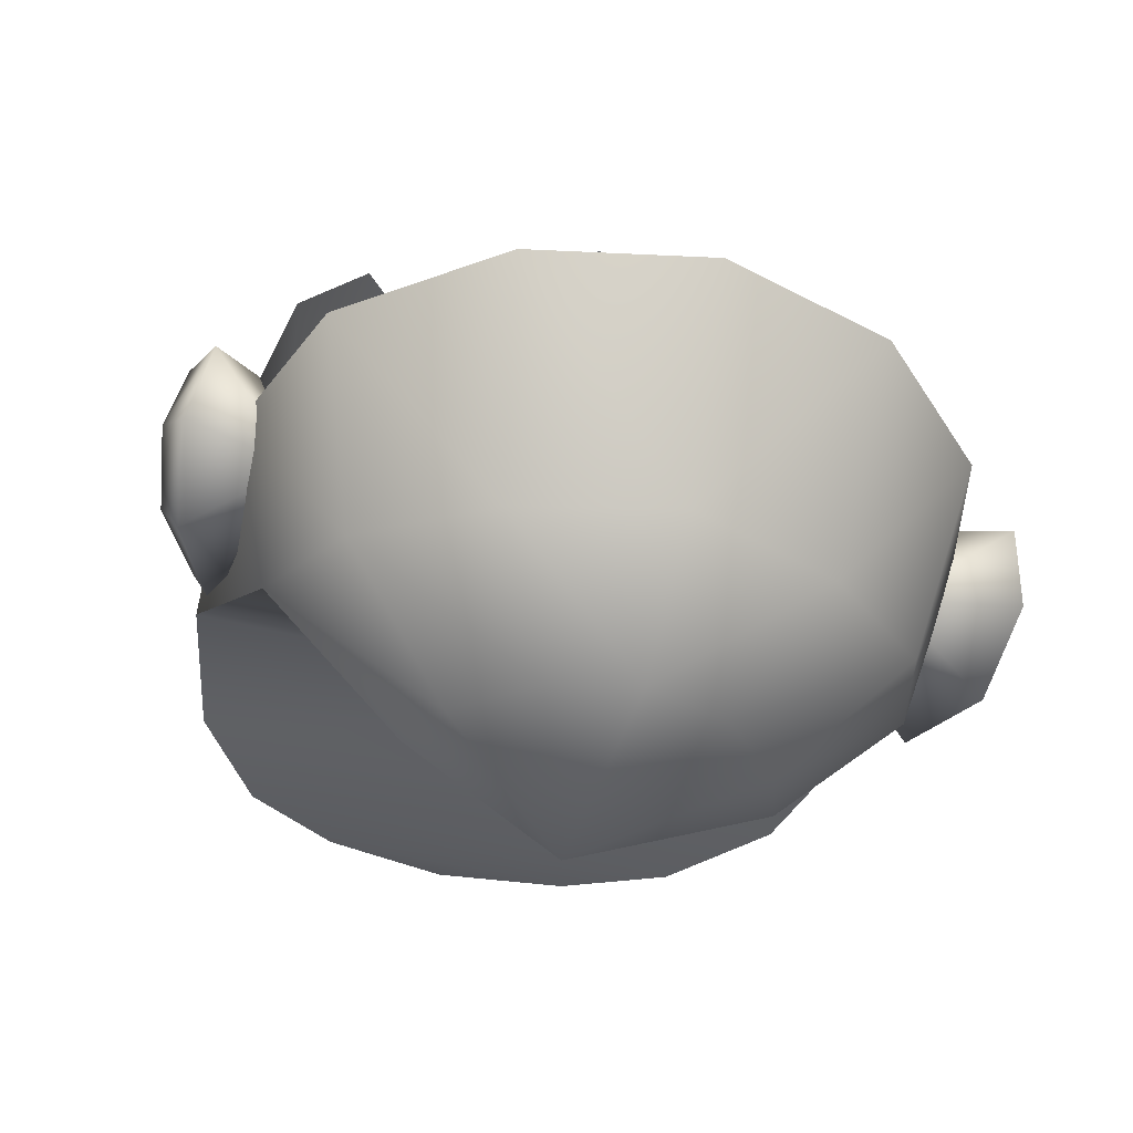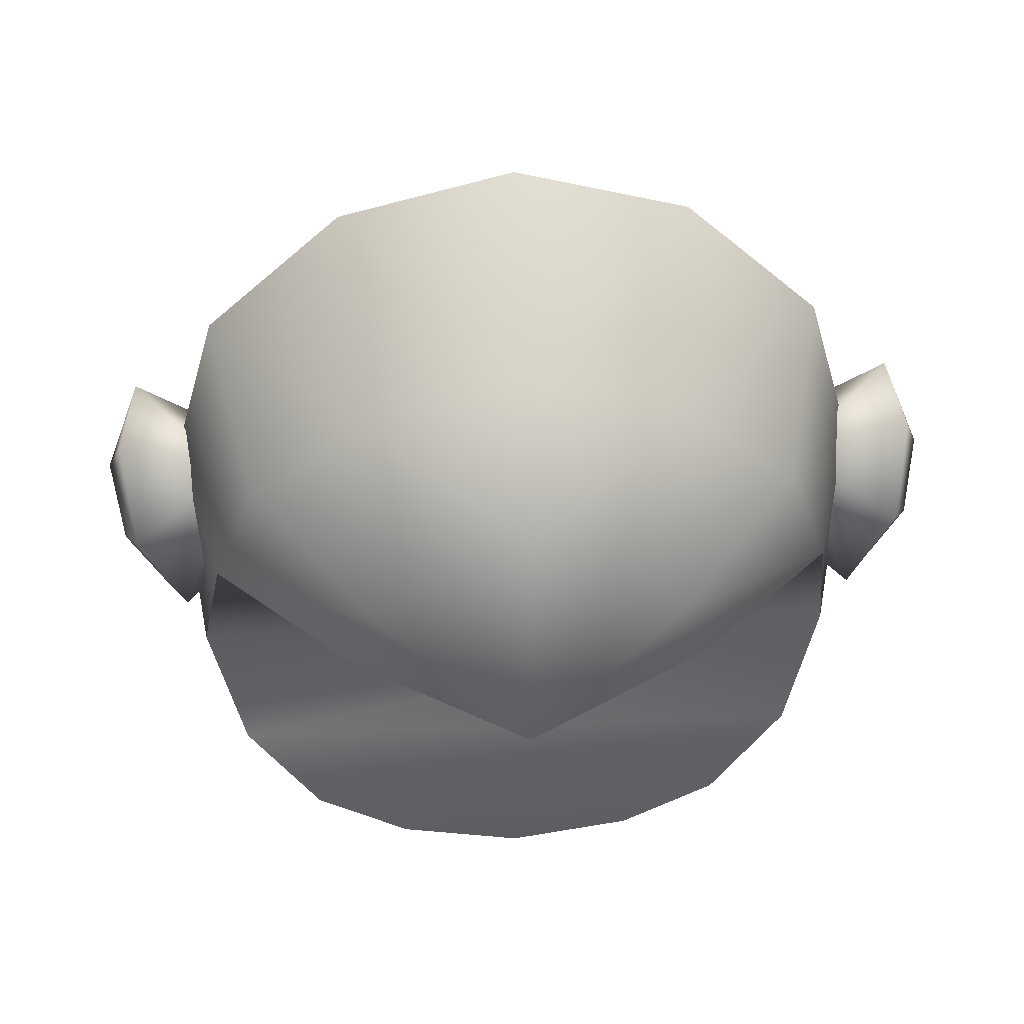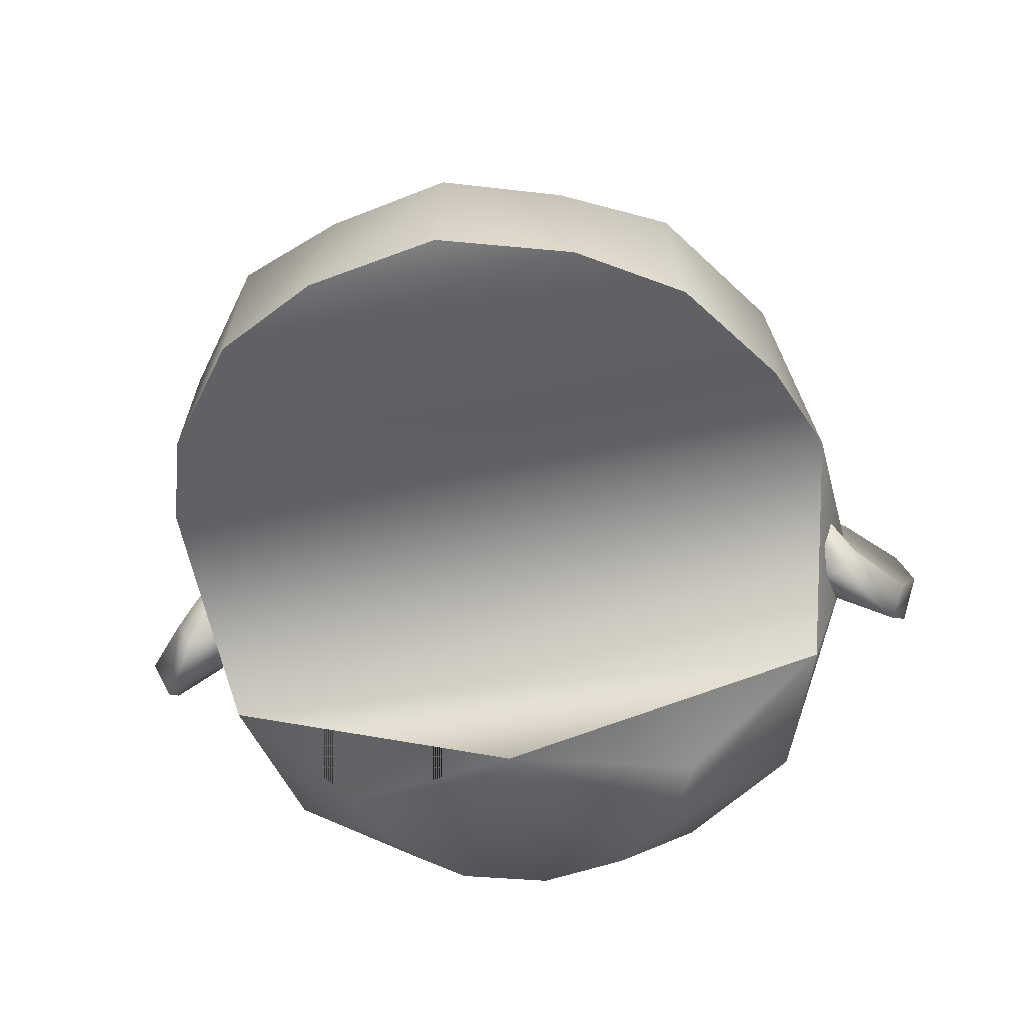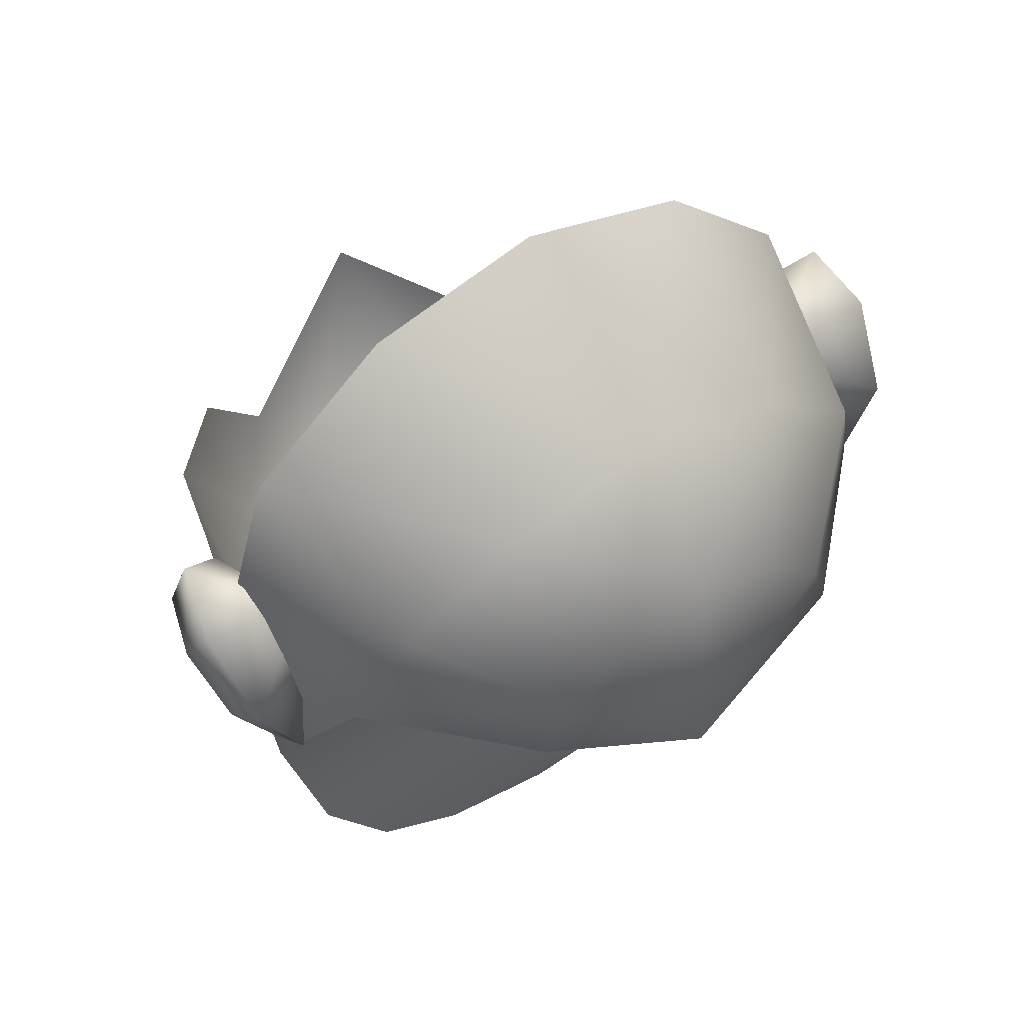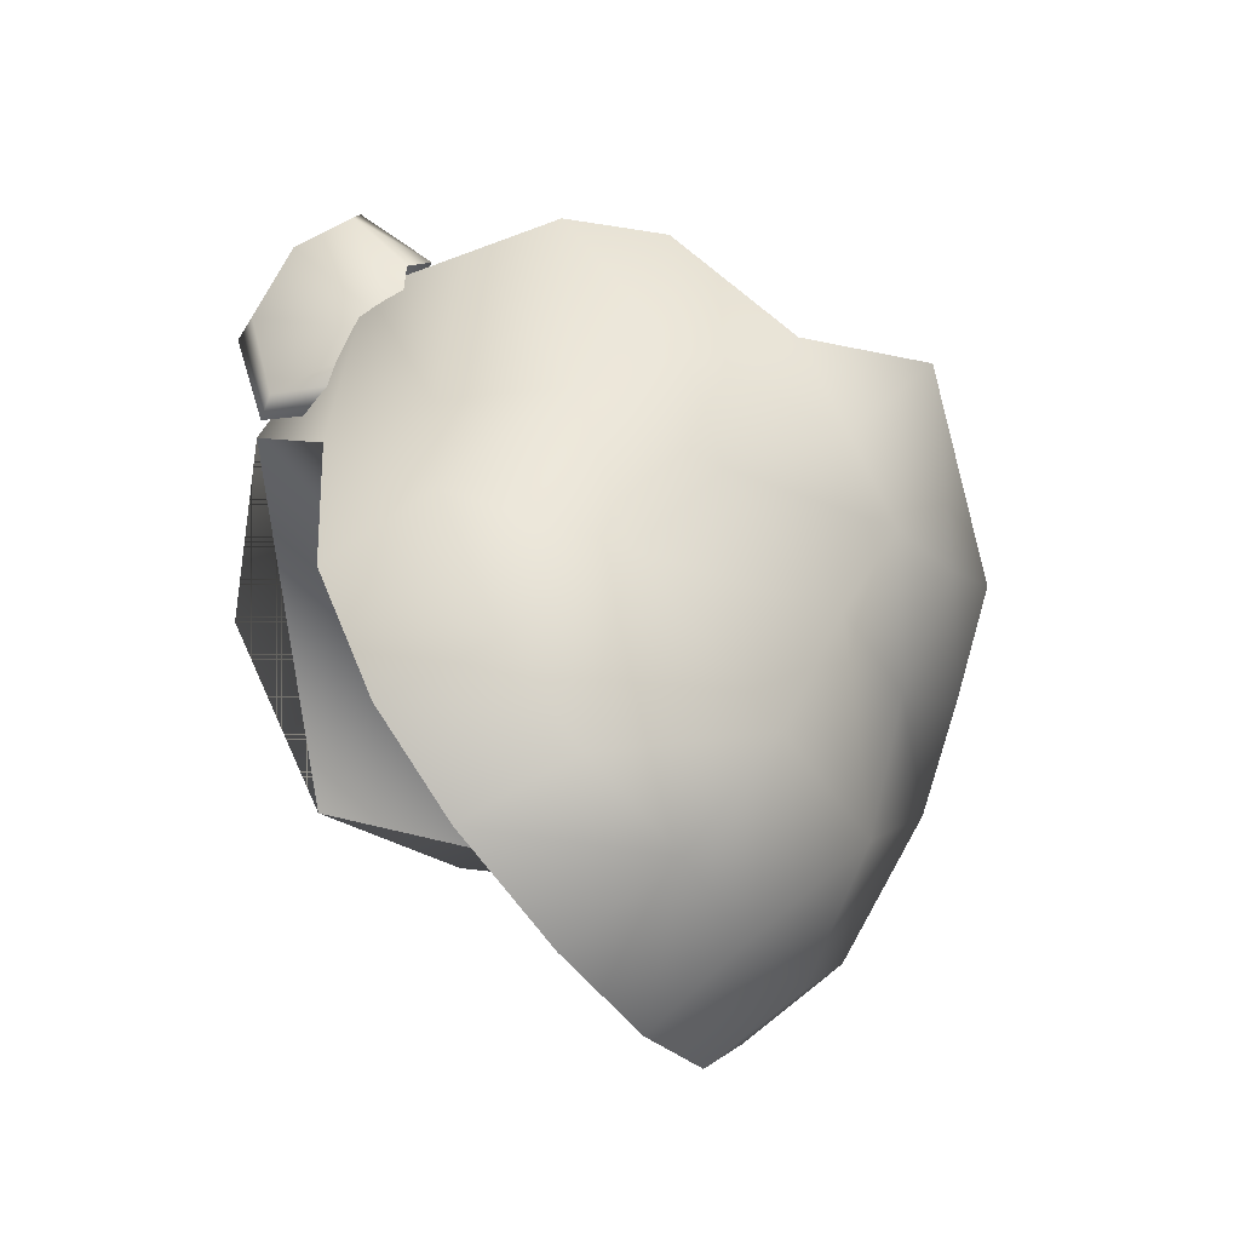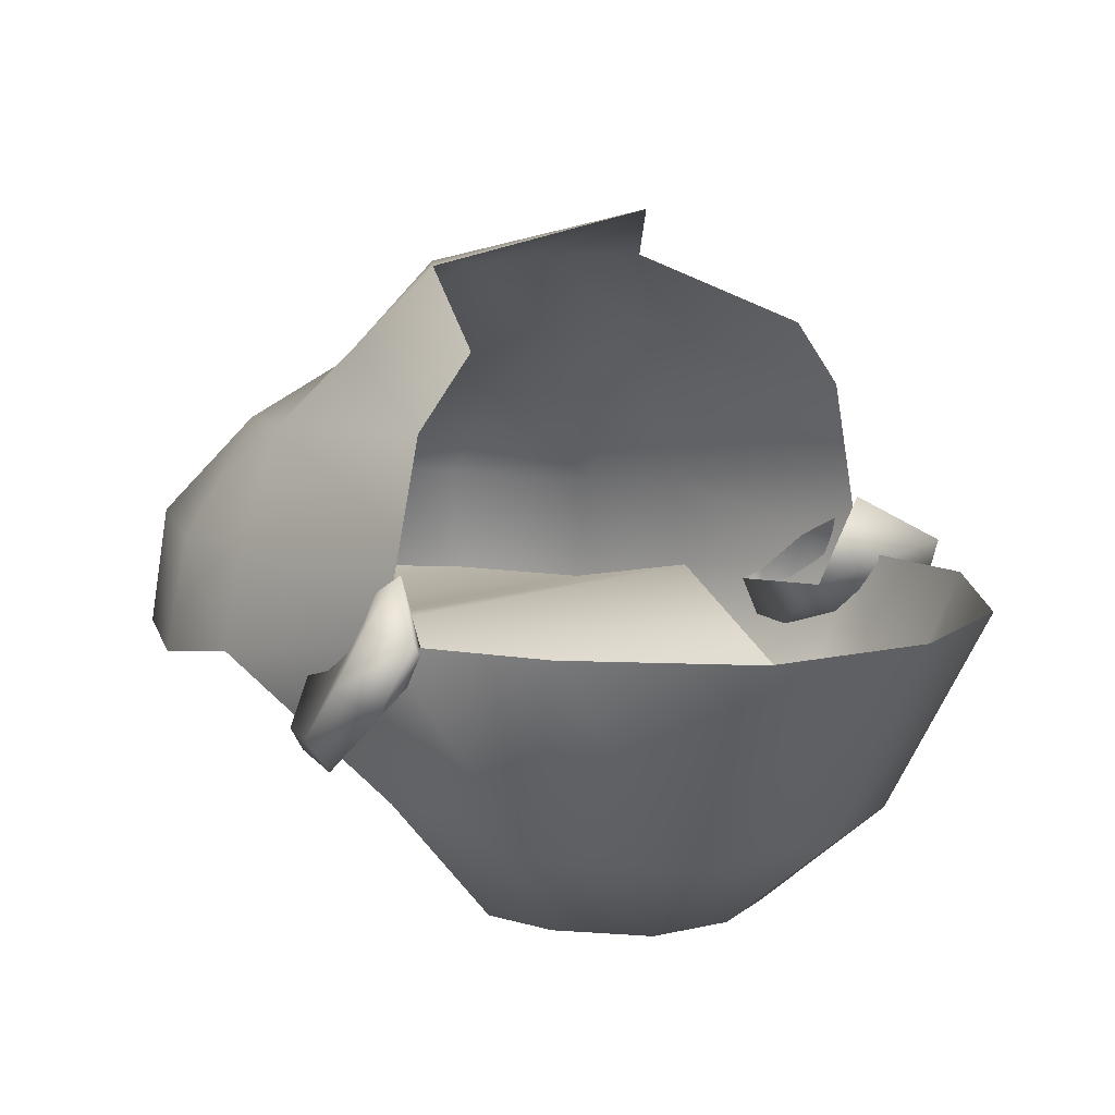
<metadata>
{"format":"obj","ext":"obj","renderer":"f3d","projection":"perspective","resolution":1024,"background":"white","views":[{"elev":-42.8,"azim":-17.9,"up":"+Y"},{"elev":38.1,"azim":-3.1,"up":"+Z"},{"elev":-43.1,"azim":-170.6,"up":"+Y"},{"elev":50.8,"azim":-34.0,"up":"+Z"},{"elev":-58.8,"azim":125.6,"up":"+Z"},{"elev":9.1,"azim":-48.1,"up":"+Y"}]}
</metadata>
<code>
v 0 -43 -17
v -23 -39 -6
v -41 -21 -5
v 0 -43 -17
v -41 -21 -5
v -23 -39 -6
v 0 49 0
v 0 41 -32
v -11 42 -27
v 0 49 0
v -11 42 -27
v -20 42 -18
v 0 33 -42
v 0 24 -58
v -23 21 -49
v 0 33 -42
v -23 21 -49
v -18 30 -33
v -18 30 -33
v -23 21 -49
v -35 22 -31
v -18 30 -33
v -35 22 -31
v -28 32 -24
v -28 32 -24
v -35 22 -31
v -41 24 0
v -28 32 -24
v -41 24 0
v -32 33 0
v 0 11 -70
v 0 -5 -74
v -17 -6 -70
v -15 9 -67
v -30 -7 -62
v -28 8 -61
v -28 8 -61
v -30 -7 -62
v -40 -8 -47
v -39 7 -44
v -45 -5 -30
v -42 8 -30
v -42 8 -30
v -45 -5 -30
v -47 0 0
v -42 8 -30
v -47 0 0
v -44 12 0
v -47 0 0
v -41 -21 -5
v -35 -26 12
v -47 0 0
v -35 -26 12
v -41 0 21
v -41 0 21
v -35 -26 12
v -20 -28 24
v -41 0 21
v -20 -28 24
v -23 -1 38
v -23 -1 38
v -20 -28 24
v 0 -28 30
v -23 -1 38
v 0 -28 30
v 0 -1 44
v -41 -21 -5
v -23 -39 -6
v -20 -40 2
v -41 -21 -5
v -20 -40 2
v -35 -26 12
v -35 -26 12
v -20 -40 2
v -11 -41 11
v -35 -26 12
v -11 -41 11
v -20 -28 24
v -20 -28 24
v -11 -41 11
v 0 -41 14
v -20 -28 24
v 0 -41 14
v 0 -28 30
v 0 -43 -17
v -20 -40 2
v -23 -39 -6
v 0 -43 -17
v -11 -41 11
v -20 -40 2
v 0 -43 -17
v 0 -41 14
v -11 -41 11
v 0 -43 -17
v -23 -39 -6
v -41 -21 -5
v -35 22 -31
v -44 12 0
v -41 24 0
v -35 22 -31
v -42 8 -30
v -44 12 0
v -20 42 -18
v -28 32 -24
v -32 33 0
v -11 42 -27
v -28 32 -24
v -20 42 -18
v -11 42 -27
v -18 30 -33
v -28 32 -24
v 0 41 -32
v -18 30 -33
v -11 42 -27
v 0 41 -32
v 0 33 -42
v -18 30 -33
v -41 -21 -5
v -47 0 0
v -45 -5 -30
v 0 24 -58
v 0 11 -70
v -15 9 -67
v -17 -6 -70
v -30 -7 -62
v -15 9 -67
v 0 11 -70
v -17 -6 -70
v -15 9 -67
v -23 21 -49
v -28 8 -61
v -39 7 -44
v -40 -8 -47
v -45 -5 -30
v -39 7 -44
v -28 8 -61
v -40 -8 -47
v -39 7 -44
v -39 7 -44
v -42 8 -30
v -35 22 -31
v -39 7 -44
v -35 22 -31
v -23 21 -49
v -23 21 -49
v 0 24 -58
v -15 9 -67
v -23 21 -49
v -15 9 -67
v -28 8 -61
v -39 -4 -1
v -45 8 1
v -52 2 10
v -39 -4 -1
v -52 2 10
v -54 -7 6
v -39 -4 -1
v -54 -7 6
v -52 -15 -4
v -39 -4 -1
v -52 -15 -4
v -46 -15 -15
v -39 -4 -1
v -46 -15 -15
v -41 -5 -16
v -45 8 1
v -47 6 -1
v -54 3 4
v -45 8 1
v -54 3 4
v -52 2 10
v -52 2 10
v -54 3 4
v -56 -4 1
v -52 2 10
v -56 -4 1
v -54 -7 6
v -54 -7 6
v -56 -4 1
v -54 -11 -6
v -54 -7 6
v -54 -11 -6
v -52 -15 -4
v -52 -15 -4
v -54 -11 -6
v -48 -12 -15
v -52 -15 -4
v -48 -12 -15
v -46 -15 -15
v -46 -15 -15
v -48 -12 -15
v -44 -4 -15
v -46 -15 -15
v -44 -4 -15
v -41 -5 -16
v -43 2 -7
v -54 3 4
v -47 6 -1
v -43 2 -7
v -56 -4 1
v -54 3 4
v -43 2 -7
v -54 -11 -6
v -56 -4 1
v -43 2 -7
v -48 -12 -15
v -54 -11 -6
v -43 2 -7
v -44 -4 -15
v -48 -12 -15
v 0 -43 -17
v 41 -21 -5
v 23 -39 -6
v 0 -43 -17
v 23 -39 -6
v 41 -21 -5
v 0 49 0
v 11 42 -27
v 0 41 -32
v 0 49 0
v 20 42 -18
v 11 42 -27
v 0 33 -42
v 23 21 -49
v 0 24 -58
v 0 33 -42
v 18 30 -33
v 23 21 -49
v 18 30 -33
v 35 22 -31
v 23 21 -49
v 18 30 -33
v 28 32 -24
v 35 22 -31
v 28 32 -24
v 41 24 0
v 35 22 -31
v 28 32 -24
v 32 33 0
v 41 24 0
v 0 11 -70
v 17 -6 -70
v 0 -5 -74
v 15 9 -67
v 28 8 -61
v 30 -7 -62
v 28 8 -61
v 40 -8 -47
v 30 -7 -62
v 39 7 -44
v 42 8 -30
v 45 -5 -30
v 42 8 -30
v 47 0 0
v 45 -5 -30
v 42 8 -30
v 44 12 0
v 47 0 0
v 47 0 0
v 35 -26 12
v 41 -21 -5
v 47 0 0
v 41 0 21
v 35 -26 12
v 41 0 21
v 20 -28 24
v 35 -26 12
v 41 0 21
v 23 -1 38
v 20 -28 24
v 23 -1 38
v 0 -28 30
v 20 -28 24
v 23 -1 38
v 0 -1 44
v 0 -28 30
v 41 -21 -5
v 20 -40 2
v 23 -39 -6
v 41 -21 -5
v 35 -26 12
v 20 -40 2
v 35 -26 12
v 11 -41 11
v 20 -40 2
v 35 -26 12
v 20 -28 24
v 11 -41 11
v 20 -28 24
v 0 -41 14
v 11 -41 11
v 20 -28 24
v 0 -28 30
v 0 -41 14
v 0 -43 -17
v 23 -39 -6
v 20 -40 2
v 0 -43 -17
v 20 -40 2
v 11 -41 11
v 0 -43 -17
v 11 -41 11
v 0 -41 14
v 0 -43 -17
v 41 -21 -5
v 23 -39 -6
v 35 22 -31
v 41 24 0
v 44 12 0
v 35 22 -31
v 44 12 0
v 42 8 -30
v 20 42 -18
v 32 33 0
v 28 32 -24
v 11 42 -27
v 20 42 -18
v 28 32 -24
v 11 42 -27
v 28 32 -24
v 18 30 -33
v 0 41 -32
v 11 42 -27
v 18 30 -33
v 0 41 -32
v 18 30 -33
v 0 33 -42
v 41 -21 -5
v 45 -5 -30
v 47 0 0
v 0 24 -58
v 15 9 -67
v 0 11 -70
v 17 -6 -70
v 15 9 -67
v 30 -7 -62
v 0 11 -70
v 15 9 -67
v 17 -6 -70
v 23 21 -49
v 39 7 -44
v 28 8 -61
v 40 -8 -47
v 39 7 -44
v 45 -5 -30
v 28 8 -61
v 39 7 -44
v 40 -8 -47
v 39 7 -44
v 35 22 -31
v 42 8 -30
v 39 7 -44
v 23 21 -49
v 35 22 -31
v 23 21 -49
v 15 9 -67
v 0 24 -58
v 23 21 -49
v 28 8 -61
v 15 9 -67
v 39 -4 -1
v 52 2 10
v 45 8 1
v 39 -4 -1
v 54 -7 6
v 52 2 10
v 39 -4 -1
v 52 -15 -4
v 54 -7 6
v 39 -4 -1
v 46 -15 -15
v 52 -15 -4
v 39 -4 -1
v 41 -5 -16
v 46 -15 -15
v 45 8 1
v 54 3 4
v 47 6 -1
v 45 8 1
v 52 2 10
v 54 3 4
v 52 2 10
v 56 -4 1
v 54 3 4
v 52 2 10
v 54 -7 6
v 56 -4 1
v 54 -7 6
v 54 -11 -6
v 56 -4 1
v 54 -7 6
v 52 -15 -4
v 54 -11 -6
v 52 -15 -4
v 48 -12 -15
v 54 -11 -6
v 52 -15 -4
v 46 -15 -15
v 48 -12 -15
v 46 -15 -15
v 44 -4 -15
v 48 -12 -15
v 46 -15 -15
v 41 -5 -16
v 44 -4 -15
v 43 2 -7
v 47 6 -1
v 54 3 4
v 43 2 -7
v 54 3 4
v 56 -4 1
v 43 2 -7
v 56 -4 1
v 54 -11 -6
v 43 2 -7
v 54 -11 -6
v 48 -12 -15
v 43 2 -7
v 48 -12 -15
v 44 -4 -15
v -17 -6 -70
v 0 -5 -74
v 17 -6 -70
v -17 -6 -70
v 17 -6 -70
v 30 -7 -62
v -17 -6 -70
v 30 -7 -62
v -30 -7 -62
v -30 -7 -62
v 30 -7 -62
v 40 -8 -47
v -30 -7 -62
v 40 -8 -47
v -40 -8 -47
v -40 -8 -47
v 40 -8 -47
v 45 -5 -30
v -40 -8 -47
v 45 -5 -30
v -45 -5 -30
v -45 -5 -30
v 45 -5 -30
v 41 -21 -5
v -45 -5 -30
v 41 -21 -5
v -41 -21 -5
v -41 -21 -5
v 41 -21 -5
v 0 -43 -17
f 1 2 3
f 4 5 6
f 7 8 9
f 10 11 12
f 13 14 15
f 16 17 18
f 19 20 21
f 22 23 24
f 25 26 27
f 28 29 30
f 31 32 33
f 34 35 36
f 37 38 39
f 40 41 42
f 43 44 45
f 46 47 48
f 49 50 51
f 52 53 54
f 55 56 57
f 58 59 60
f 61 62 63
f 64 65 66
f 67 68 69
f 70 71 72
f 73 74 75
f 76 77 78
f 79 80 81
f 82 83 84
f 85 86 87
f 88 89 90
f 91 92 93
f 94 95 96
f 97 98 99
f 100 101 102
f 103 104 105
f 106 107 108
f 109 110 111
f 112 113 114
f 115 116 117
f 118 119 120
f 121 122 123
f 124 125 126
f 127 128 129
f 130 131 132
f 133 134 135
f 136 137 138
f 139 140 141
f 142 143 144
f 145 146 147
f 148 149 150
f 151 152 153
f 154 155 156
f 157 158 159
f 160 161 162
f 163 164 165
f 166 167 168
f 169 170 171
f 172 173 174
f 175 176 177
f 178 179 180
f 181 182 183
f 184 185 186
f 187 188 189
f 190 191 192
f 193 194 195
f 196 197 198
f 199 200 201
f 202 203 204
f 205 206 207
f 208 209 210
f 211 212 213
f 214 215 216
f 217 218 219
f 220 221 222
f 223 224 225
f 226 227 228
f 229 230 231
f 232 233 234
f 235 236 237
f 238 239 240
f 241 242 243
f 244 245 246
f 247 248 249
f 250 251 252
f 253 254 255
f 256 257 258
f 259 260 261
f 262 263 264
f 265 266 267
f 268 269 270
f 271 272 273
f 274 275 276
f 277 278 279
f 280 281 282
f 283 284 285
f 286 287 288
f 289 290 291
f 292 293 294
f 295 296 297
f 298 299 300
f 301 302 303
f 304 305 306
f 307 308 309
f 310 311 312
f 313 314 315
f 316 317 318
f 319 320 321
f 322 323 324
f 325 326 327
f 328 329 330
f 331 332 333
f 334 335 336
f 337 338 339
f 340 341 342
f 343 344 345
f 346 347 348
f 349 350 351
f 352 353 354
f 355 356 357
f 358 359 360
f 361 362 363
f 364 365 366
f 367 368 369
f 370 371 372
f 373 374 375
f 376 377 378
f 379 380 381
f 382 383 384
f 385 386 387
f 388 389 390
f 391 392 393
f 394 395 396
f 397 398 399
f 400 401 402
f 403 404 405
f 406 407 408
f 409 410 411
f 412 413 414
f 415 416 417
f 418 419 420
f 421 422 423
f 424 425 426
f 427 428 429
f 430 431 432
f 433 434 435
f 436 437 438
f 439 440 441
f 442 443 444
f 445 446 447
f 448 449 450

</code>
